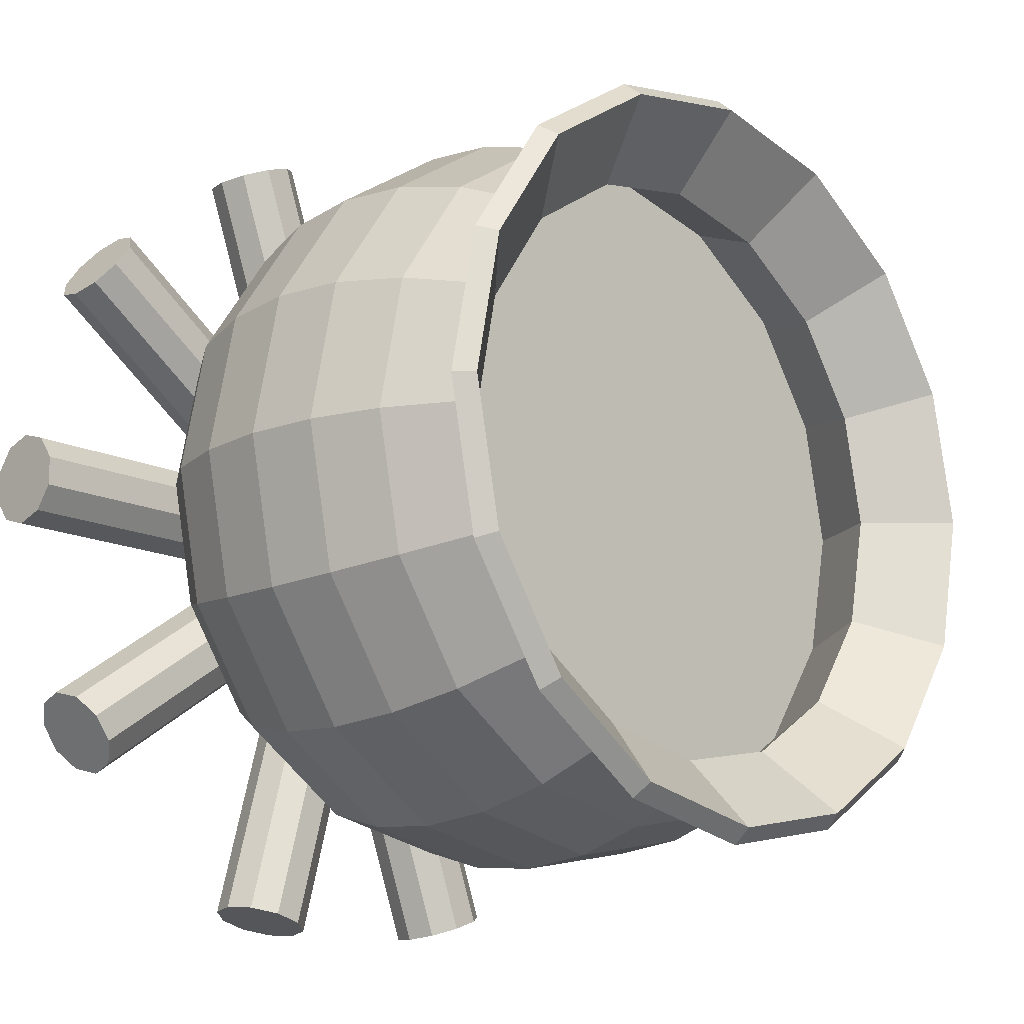
<metadata>
{"format":"obj","ext":"obj","renderer":"f3d","projection":"perspective","resolution":1024,"background":"white","views":[{"elev":-15.0,"azim":134.0,"up":"+Z"}]}
</metadata>
<code>
o Cauldron
v -0 0.7471 -1.001
v 0 0.5956 -0.8315
v 0 0.4227 -0.9239
v 0 0.2351 -0.9808
v 0 0.04 -1
v 0 -0.1551 -0.9808
v 0 -0.3402 -0.9239
v 0 -0.4751 -0.8315
v 0 -0.5538 -0.7071
v 0 -0.5895 -0.5556
v 0 -0.6023 -0.3827
v 0 -0.6179 -0.1951
v 0.3831 0.7471 -0.9248
v 0.3182 0.5956 -0.7682
v 0.3536 0.4227 -0.8536
v 0.3753 0.2351 -0.9061
v 0.3827 0.04 -0.9239
v 0.3753 -0.1551 -0.9061
v 0.3536 -0.3402 -0.8536
v 0.3182 -0.4751 -0.7682
v 0.2706 -0.5538 -0.6533
v 0.2126 -0.5895 -0.5133
v 0.1464 -0.6023 -0.3536
v 0.07466 -0.6179 -0.1802
v 0.7078 0.7471 -0.7078
v 0.5879 0.5956 -0.5879
v 0.6533 0.4227 -0.6533
v 0.6935 0.2351 -0.6935
v 0.7071 0.04 -0.7071
v 0.6935 -0.1551 -0.6935
v 0.6533 -0.3402 -0.6533
v 0.5879 -0.4751 -0.5879
v 0.5 -0.5538 -0.5
v 0.3928 -0.5895 -0.3928
v 0.2706 -0.6023 -0.2706
v 0.1379 -0.6179 -0.1379
v 0.9248 0.7471 -0.3831
v 0.7682 0.5956 -0.3182
v 0.8536 0.4227 -0.3536
v 0.9061 0.2351 -0.3753
v 0.9239 0.04 -0.3827
v 0.9061 -0.1551 -0.3753
v 0.8536 -0.3402 -0.3536
v 0.7682 -0.4751 -0.3182
v 0.6533 -0.5538 -0.2706
v 0.5133 -0.5895 -0.2126
v 0.3536 -0.6023 -0.1464
v 0.1802 -0.6179 -0.07466
v 1.001 0.7471 0
v 0.8315 0.5956 0
v 0.9239 0.4227 0
v 0.9808 0.2351 0
v 1 0.04 0
v 0.9808 -0.1551 0
v 0.9239 -0.3402 0
v 0.8315 -0.4751 0
v 0.7071 -0.5538 0
v 0.5556 -0.5895 0
v 0.3827 -0.6023 0
v 0.1951 -0.6179 0
v 0.9248 0.7471 0.3831
v 0.7682 0.5956 0.3182
v 0.8536 0.4227 0.3536
v 0.9061 0.2351 0.3753
v 0.9239 0.04 0.3827
v 0.9061 -0.1551 0.3753
v 0.8536 -0.3402 0.3536
v 0.7682 -0.4751 0.3182
v 0.6533 -0.5538 0.2706
v 0.5133 -0.5895 0.2126
v 0.3536 -0.6023 0.1464
v 0.1802 -0.6179 0.07466
v 0.7078 0.7471 0.7078
v 0.5879 0.5956 0.5879
v 0.6533 0.4227 0.6533
v 0.6935 0.2351 0.6935
v 0.7071 0.04 0.7071
v 0.6935 -0.1551 0.6935
v 0.6533 -0.3402 0.6533
v 0.5879 -0.4751 0.5879
v 0.5 -0.5538 0.5
v 0.3928 -0.5895 0.3928
v 0.2706 -0.6023 0.2706
v 0.1379 -0.6179 0.1379
v 0.3831 0.7471 0.9248
v 0.3182 0.5956 0.7682
v 0.3536 0.4227 0.8536
v 0.3753 0.2351 0.9061
v 0.3827 0.04 0.9239
v 0.3753 -0.1551 0.9061
v 0.3536 -0.3402 0.8536
v 0.3182 -0.4751 0.7682
v 0.2706 -0.5538 0.6533
v 0.2126 -0.5895 0.5133
v 0.1464 -0.6023 0.3536
v 0.07466 -0.6179 0.1802
v -0 0.7471 1.001
v -0 0.5956 0.8315
v -0 0.4227 0.9239
v -0 0.2351 0.9808
v -0 0.04 1
v -0 -0.1551 0.9808
v -0 -0.3402 0.9239
v -0 -0.4751 0.8315
v -0 -0.5538 0.7071
v -0 -0.5895 0.5556
v -0 -0.6023 0.3827
v -0 -0.6179 0.1951
v 0 -0.6307 0
v -0.3831 0.7471 0.9248
v -0.3182 0.5956 0.7682
v -0.3536 0.4227 0.8536
v -0.3753 0.2351 0.9061
v -0.3827 0.04 0.9239
v -0.3753 -0.1551 0.9061
v -0.3536 -0.3402 0.8536
v -0.3182 -0.4751 0.7682
v -0.2706 -0.5538 0.6533
v -0.2126 -0.5895 0.5133
v -0.1464 -0.6023 0.3536
v -0.07466 -0.6179 0.1802
v -0.7078 0.7471 0.7078
v -0.5879 0.5956 0.5879
v -0.6533 0.4227 0.6533
v -0.6935 0.2351 0.6935
v -0.7071 0.04 0.7071
v -0.6935 -0.1551 0.6935
v -0.6533 -0.3402 0.6533
v -0.5879 -0.4751 0.5879
v -0.5 -0.5538 0.5
v -0.3928 -0.5895 0.3928
v -0.2706 -0.6023 0.2706
v -0.1379 -0.6179 0.1379
v -0.9248 0.7471 0.3831
v -0.7682 0.5956 0.3182
v -0.8536 0.4227 0.3536
v -0.9061 0.2351 0.3753
v -0.9239 0.04 0.3827
v -0.9061 -0.1551 0.3753
v -0.8536 -0.3402 0.3536
v -0.7682 -0.4751 0.3182
v -0.6533 -0.5538 0.2706
v -0.5133 -0.5895 0.2126
v -0.3536 -0.6023 0.1464
v -0.1802 -0.6179 0.07466
v -1.001 0.7471 -0
v -0.8315 0.5956 -0
v -0.9239 0.4227 -0
v -0.9808 0.2351 -0
v -1 0.04 -0
v -0.9808 -0.1551 -0
v -0.9239 -0.3402 -0
v -0.8315 -0.4751 -0
v -0.7071 -0.5538 -0
v -0.5556 -0.5895 -0
v -0.3827 -0.6023 -0
v -0.1951 -0.6179 -0
v -0.9248 0.7471 -0.3831
v -0.7682 0.5956 -0.3182
v -0.8536 0.4227 -0.3536
v -0.9061 0.2351 -0.3753
v -0.9239 0.04 -0.3827
v -0.9061 -0.1551 -0.3753
v -0.8536 -0.3402 -0.3536
v -0.7682 -0.4751 -0.3182
v -0.6533 -0.5538 -0.2706
v -0.5133 -0.5895 -0.2126
v -0.3536 -0.6023 -0.1464
v -0.1802 -0.6179 -0.07466
v -0.7078 0.7471 -0.7078
v -0.5879 0.5956 -0.5879
v -0.6533 0.4227 -0.6533
v -0.6935 0.2351 -0.6935
v -0.7071 0.04 -0.7071
v -0.6935 -0.1551 -0.6935
v -0.6533 -0.3402 -0.6533
v -0.5879 -0.4751 -0.5879
v -0.5 -0.5538 -0.5
v -0.3928 -0.5895 -0.3928
v -0.2706 -0.6023 -0.2706
v -0.1379 -0.6179 -0.1379
v -0.3831 0.7471 -0.9248
v -0.3182 0.5956 -0.7682
v -0.3536 0.4227 -0.8536
v -0.3753 0.2351 -0.9061
v -0.3827 0.04 -0.9239
v -0.3753 -0.1551 -0.9061
v -0.3536 -0.3402 -0.8536
v -0.3182 -0.4751 -0.7682
v -0.2706 -0.5538 -0.6533
v -0.2126 -0.5895 -0.5133
v -0.1464 -0.6023 -0.3536
v -0.07466 -0.6179 -0.1802
v -0 0.7918 -0.961
v 0 0.6069 -0.7726
v 0 0.4 -0.8683
v 0 0.2235 -0.9219
v 0 0.04 -0.94
v 0 -0.1434 -0.9219
v 0 -0.3145 -0.8696
v 0 -0.4327 -0.7891
v 0 -0.4989 -0.6828
v 0 -0.5303 -0.5459
v 0 -0.5425 -0.378
v 0 -0.558 -0.1906
v 0.3678 0.7918 -0.8878
v 0.2956 0.6069 -0.7137
v 0.3323 0.4 -0.8022
v 0.3528 0.2235 -0.8517
v 0.3597 0.04 -0.8684
v 0.3528 -0.1434 -0.8518
v 0.3328 -0.3145 -0.8034
v 0.302 -0.4327 -0.729
v 0.2613 -0.4989 -0.6308
v 0.2089 -0.5303 -0.5043
v 0.1447 -0.5425 -0.3493
v 0.07293 -0.558 -0.1761
v 0.6795 0.7918 -0.6795
v 0.5463 0.6069 -0.5463
v 0.614 0.4 -0.614
v 0.6519 0.2235 -0.6519
v 0.6647 0.04 -0.6647
v 0.6519 -0.1434 -0.6519
v 0.6149 -0.3145 -0.6149
v 0.558 -0.4327 -0.558
v 0.4828 -0.4989 -0.4828
v 0.386 -0.5303 -0.386
v 0.2673 -0.5425 -0.2673
v 0.1348 -0.558 -0.1348
v 0.8878 0.7918 -0.3678
v 0.7137 0.6069 -0.2956
v 0.8022 0.4 -0.3323
v 0.8517 0.2235 -0.3528
v 0.8684 0.04 -0.3597
v 0.8518 -0.1434 -0.3528
v 0.8034 -0.3145 -0.3328
v 0.729 -0.4327 -0.302
v 0.6308 -0.4989 -0.2613
v 0.5043 -0.5303 -0.2089
v 0.3493 -0.5425 -0.1447
v 0.1761 -0.558 -0.07293
v 0.961 0.7918 0
v 0.7726 0.6069 0
v 0.8683 0.4 0
v 0.9219 0.2235 0
v 0.94 0.04 0
v 0.9219 -0.1434 0
v 0.8696 -0.3145 0
v 0.7891 -0.4327 0
v 0.6828 -0.4989 0
v 0.5459 -0.5303 0
v 0.378 -0.5425 0
v 0.1906 -0.558 0
v 0.8878 0.7918 0.3678
v 0.7137 0.6069 0.2956
v 0.8022 0.4 0.3323
v 0.8517 0.2235 0.3528
v 0.8684 0.04 0.3597
v 0.8518 -0.1434 0.3528
v 0.8034 -0.3145 0.3328
v 0.729 -0.4327 0.302
v 0.6308 -0.4989 0.2613
v 0.5043 -0.5303 0.2089
v 0.3493 -0.5425 0.1447
v 0.1761 -0.558 0.07293
v 0.6795 0.7918 0.6795
v 0.5463 0.6069 0.5463
v 0.614 0.4 0.614
v 0.6519 0.2235 0.6519
v 0.6647 0.04 0.6647
v 0.6519 -0.1434 0.6519
v 0.6149 -0.3145 0.6149
v 0.558 -0.4327 0.558
v 0.4828 -0.4989 0.4828
v 0.386 -0.5303 0.386
v 0.2673 -0.5425 0.2673
v 0.1348 -0.558 0.1348
v 0.3678 0.7918 0.8878
v 0.2956 0.6069 0.7137
v 0.3323 0.4 0.8022
v 0.3528 0.2235 0.8517
v 0.3597 0.04 0.8684
v 0.3528 -0.1434 0.8518
v 0.3328 -0.3145 0.8034
v 0.302 -0.4327 0.729
v 0.2613 -0.4989 0.6308
v 0.2089 -0.5303 0.5043
v 0.1447 -0.5425 0.3493
v 0.07293 -0.558 0.1761
v -0 0.7918 0.961
v -0 0.6069 0.7726
v -0 0.4 0.8683
v -0 0.2235 0.9219
v -0 0.04 0.94
v -0 -0.1434 0.9219
v -0 -0.3145 0.8696
v -0 -0.4327 0.7891
v -0 -0.4989 0.6828
v -0 -0.5303 0.5459
v -0 -0.5425 0.378
v -0 -0.558 0.1906
v 0 -0.5707 0
v -0.3678 0.7918 0.8878
v -0.2956 0.6069 0.7137
v -0.3323 0.4 0.8022
v -0.3528 0.2235 0.8517
v -0.3597 0.04 0.8684
v -0.3528 -0.1434 0.8518
v -0.3328 -0.3145 0.8034
v -0.302 -0.4327 0.729
v -0.2613 -0.4989 0.6308
v -0.2089 -0.5303 0.5043
v -0.1447 -0.5425 0.3493
v -0.07293 -0.558 0.1761
v -0.6795 0.7918 0.6795
v -0.5463 0.6069 0.5463
v -0.614 0.4 0.614
v -0.6519 0.2235 0.6519
v -0.6647 0.04 0.6647
v -0.6519 -0.1434 0.6519
v -0.6149 -0.3145 0.6149
v -0.558 -0.4327 0.558
v -0.4828 -0.4989 0.4828
v -0.386 -0.5303 0.386
v -0.2673 -0.5425 0.2673
v -0.1348 -0.558 0.1348
v -0.8878 0.7918 0.3678
v -0.7137 0.6069 0.2956
v -0.8022 0.4 0.3323
v -0.8517 0.2235 0.3528
v -0.8684 0.04 0.3597
v -0.8518 -0.1434 0.3528
v -0.8034 -0.3145 0.3328
v -0.729 -0.4327 0.302
v -0.6308 -0.4989 0.2613
v -0.5043 -0.5303 0.2089
v -0.3493 -0.5425 0.1447
v -0.1761 -0.558 0.07293
v -0.961 0.7918 -0
v -0.7726 0.6069 -0
v -0.8683 0.4 -0
v -0.9219 0.2235 -0
v -0.94 0.04 -0
v -0.9219 -0.1434 -0
v -0.8696 -0.3145 -0
v -0.7891 -0.4327 -0
v -0.6828 -0.4989 -0
v -0.5459 -0.5303 -0
v -0.378 -0.5425 -0
v -0.1906 -0.558 0
v -0.8878 0.7918 -0.3678
v -0.7137 0.6069 -0.2956
v -0.8022 0.4 -0.3323
v -0.8517 0.2235 -0.3528
v -0.8684 0.04 -0.3597
v -0.8518 -0.1434 -0.3528
v -0.8034 -0.3145 -0.3328
v -0.729 -0.4327 -0.302
v -0.6308 -0.4989 -0.2613
v -0.5043 -0.5303 -0.2089
v -0.3493 -0.5425 -0.1447
v -0.1761 -0.558 -0.07293
v -0.6795 0.7918 -0.6795
v -0.5463 0.6069 -0.5463
v -0.614 0.4 -0.614
v -0.6519 0.2235 -0.6519
v -0.6647 0.04 -0.6647
v -0.6519 -0.1434 -0.6519
v -0.6149 -0.3145 -0.6149
v -0.558 -0.4327 -0.558
v -0.4828 -0.4989 -0.4828
v -0.386 -0.5303 -0.386
v -0.2673 -0.5425 -0.2673
v -0.1348 -0.558 -0.1348
v -0.3678 0.7918 -0.8878
v -0.2956 0.6069 -0.7137
v -0.3323 0.4 -0.8022
v -0.3528 0.2235 -0.8517
v -0.3597 0.04 -0.8684
v -0.3528 -0.1434 -0.8518
v -0.3328 -0.3145 -0.8034
v -0.302 -0.4327 -0.729
v -0.2613 -0.4989 -0.6308
v -0.2089 -0.5303 -0.5043
v -0.1447 -0.5425 -0.3493
v -0.07293 -0.558 -0.1761
v 0.1661 0.4 -0.8353
v 0.4732 0.4 -0.7081
v 0.7081 0.4 -0.4732
v 0.8353 0.4 -0.1661
v 0.8353 0.4 0.1661
v 0.7081 0.4 0.4732
v 0.4732 0.4 0.7081
v 0.1661 0.4 0.8353
v -0.1661 0.4 0.8353
v -0.4732 0.4 0.7081
v -0.7081 0.4 0.4732
v -0.8353 0.4 0.1661
v -0.8353 0.4 -0.1661
v -0.7081 0.4 -0.4732
v -0.4732 0.4 -0.7081
v -0.1661 0.4 -0.8353
f 12 11 23 24
f 5 4 16 17
f 109 12 24
f 6 5 17 18
f 7 6 18 19
f 8 7 19 20
f 9 8 20 21
f 2 1 13 14
f 10 9 21 22
f 3 2 14 15
f 11 10 22 23
f 4 3 15 16
f 23 22 34 35
f 16 15 27 28
f 24 23 35 36
f 17 16 28 29
f 109 24 36
f 18 17 29 30
f 19 18 30 31
f 20 19 31 32
f 21 20 32 33
f 14 13 25 26
f 22 21 33 34
f 15 14 26 27
f 32 31 43 44
f 33 32 44 45
f 26 25 37 38
f 34 33 45 46
f 27 26 38 39
f 35 34 46 47
f 28 27 39 40
f 36 35 47 48
f 29 28 40 41
f 109 36 48
f 30 29 41 42
f 31 30 42 43
f 40 39 51 52
f 48 47 59 60
f 41 40 52 53
f 109 48 60
f 42 41 53 54
f 43 42 54 55
f 44 43 55 56
f 45 44 56 57
f 38 37 49 50
f 46 45 57 58
f 39 38 50 51
f 47 46 58 59
f 56 55 67 68
f 57 56 68 69
f 50 49 61 62
f 58 57 69 70
f 51 50 62 63
f 59 58 70 71
f 52 51 63 64
f 60 59 71 72
f 53 52 64 65
f 109 60 72
f 54 53 65 66
f 55 54 66 67
f 72 71 83 84
f 65 64 76 77
f 109 72 84
f 66 65 77 78
f 67 66 78 79
f 68 67 79 80
f 69 68 80 81
f 62 61 73 74
f 70 69 81 82
f 63 62 74 75
f 71 70 82 83
f 64 63 75 76
f 81 80 92 93
f 74 73 85 86
f 82 81 93 94
f 75 74 86 87
f 83 82 94 95
f 76 75 87 88
f 84 83 95 96
f 77 76 88 89
f 109 84 96
f 78 77 89 90
f 79 78 90 91
f 80 79 91 92
f 89 88 100 101
f 109 96 108
f 90 89 101 102
f 91 90 102 103
f 92 91 103 104
f 93 92 104 105
f 86 85 97 98
f 94 93 105 106
f 87 86 98 99
f 95 94 106 107
f 88 87 99 100
f 96 95 107 108
f 105 104 117 118
f 98 97 110 111
f 106 105 118 119
f 99 98 111 112
f 107 106 119 120
f 100 99 112 113
f 108 107 120 121
f 101 100 113 114
f 109 108 121
f 102 101 114 115
f 103 102 115 116
f 104 103 116 117
f 109 121 133
f 115 114 126 127
f 116 115 127 128
f 117 116 128 129
f 118 117 129 130
f 111 110 122 123
f 119 118 130 131
f 112 111 123 124
f 120 119 131 132
f 113 112 124 125
f 121 120 132 133
f 114 113 125 126
f 131 130 142 143
f 124 123 135 136
f 132 131 143 144
f 125 124 136 137
f 133 132 144 145
f 126 125 137 138
f 109 133 145
f 127 126 138 139
f 128 127 139 140
f 129 128 140 141
f 130 129 141 142
f 123 122 134 135
f 140 139 151 152
f 141 140 152 153
f 142 141 153 154
f 135 134 146 147
f 143 142 154 155
f 136 135 147 148
f 144 143 155 156
f 137 136 148 149
f 145 144 156 157
f 138 137 149 150
f 109 145 157
f 139 138 150 151
f 148 147 159 160
f 156 155 167 168
f 149 148 160 161
f 157 156 168 169
f 150 149 161 162
f 109 157 169
f 151 150 162 163
f 152 151 163 164
f 153 152 164 165
f 154 153 165 166
f 147 146 158 159
f 155 154 166 167
f 164 163 175 176
f 165 164 176 177
f 166 165 177 178
f 159 158 170 171
f 167 166 178 179
f 160 159 171 172
f 168 167 179 180
f 161 160 172 173
f 169 168 180 181
f 162 161 173 174
f 109 169 181
f 163 162 174 175
f 180 179 191 192
f 173 172 184 185
f 181 180 192 193
f 174 173 185 186
f 109 181 193
f 175 174 186 187
f 176 175 187 188
f 177 176 188 189
f 178 177 189 190
f 171 170 182 183
f 179 178 190 191
f 172 171 183 184
f 189 188 7 8
f 190 189 8 9
f 183 182 1 2
f 191 190 9 10
f 184 183 2 3
f 192 191 10 11
f 185 184 3 4
f 193 192 11 12
f 186 185 4 5
f 109 193 12
f 187 186 5 6
f 188 187 6 7
f 205 217 216 204
f 198 210 209 197
f 302 217 205
f 199 211 210 198
f 200 212 211 199
f 201 213 212 200
f 202 214 213 201
f 195 207 206 194
f 203 215 214 202
f 196 387 208 207 195
f 204 216 215 203
f 197 209 208 387 196
f 216 228 227 215
f 209 221 220 388 208
f 217 229 228 216
f 210 222 221 209
f 302 229 217
f 211 223 222 210
f 212 224 223 211
f 213 225 224 212
f 214 226 225 213
f 207 219 218 206
f 215 227 226 214
f 208 388 220 219 207
f 225 237 236 224
f 226 238 237 225
f 219 231 230 218
f 227 239 238 226
f 220 389 232 231 219
f 228 240 239 227
f 221 233 232 389 220
f 229 241 240 228
f 222 234 233 221
f 302 241 229
f 223 235 234 222
f 224 236 235 223
f 233 245 244 390 232
f 241 253 252 240
f 234 246 245 233
f 302 253 241
f 235 247 246 234
f 236 248 247 235
f 237 249 248 236
f 238 250 249 237
f 231 243 242 230
f 239 251 250 238
f 232 390 244 243 231
f 240 252 251 239
f 249 261 260 248
f 250 262 261 249
f 243 255 254 242
f 251 263 262 250
f 244 391 256 255 243
f 252 264 263 251
f 245 257 256 391 244
f 253 265 264 252
f 246 258 257 245
f 302 265 253
f 247 259 258 246
f 248 260 259 247
f 265 277 276 264
f 258 270 269 257
f 302 277 265
f 259 271 270 258
f 260 272 271 259
f 261 273 272 260
f 262 274 273 261
f 255 267 266 254
f 263 275 274 262
f 256 392 268 267 255
f 264 276 275 263
f 257 269 268 392 256
f 274 286 285 273
f 267 279 278 266
f 275 287 286 274
f 268 393 280 279 267
f 276 288 287 275
f 269 281 280 393 268
f 277 289 288 276
f 270 282 281 269
f 302 289 277
f 271 283 282 270
f 272 284 283 271
f 273 285 284 272
f 282 294 293 281
f 302 301 289
f 283 295 294 282
f 284 296 295 283
f 285 297 296 284
f 286 298 297 285
f 279 291 290 278
f 287 299 298 286
f 280 394 292 291 279
f 288 300 299 287
f 281 293 292 394 280
f 289 301 300 288
f 298 311 310 297
f 291 304 303 290
f 299 312 311 298
f 292 395 305 304 291
f 300 313 312 299
f 293 306 305 395 292
f 301 314 313 300
f 294 307 306 293
f 302 314 301
f 295 308 307 294
f 296 309 308 295
f 297 310 309 296
f 302 326 314
f 308 320 319 307
f 309 321 320 308
f 310 322 321 309
f 311 323 322 310
f 304 316 315 303
f 312 324 323 311
f 305 396 317 316 304
f 313 325 324 312
f 306 318 317 396 305
f 314 326 325 313
f 307 319 318 306
f 324 336 335 323
f 317 397 329 328 316
f 325 337 336 324
f 318 330 329 397 317
f 326 338 337 325
f 319 331 330 318
f 302 338 326
f 320 332 331 319
f 321 333 332 320
f 322 334 333 321
f 323 335 334 322
f 316 328 327 315
f 333 345 344 332
f 334 346 345 333
f 335 347 346 334
f 328 340 339 327
f 336 348 347 335
f 329 398 341 340 328
f 337 349 348 336
f 330 342 341 398 329
f 338 350 349 337
f 331 343 342 330
f 302 350 338
f 332 344 343 331
f 341 399 353 352 340
f 349 361 360 348
f 342 354 353 399 341
f 350 362 361 349
f 343 355 354 342
f 302 362 350
f 344 356 355 343
f 345 357 356 344
f 346 358 357 345
f 347 359 358 346
f 340 352 351 339
f 348 360 359 347
f 357 369 368 356
f 358 370 369 357
f 359 371 370 358
f 352 364 363 351
f 360 372 371 359
f 353 400 365 364 352
f 361 373 372 360
f 354 366 365 400 353
f 362 374 373 361
f 355 367 366 354
f 302 374 362
f 356 368 367 355
f 373 385 384 372
f 366 378 377 401 365
f 374 386 385 373
f 367 379 378 366
f 302 386 374
f 368 380 379 367
f 369 381 380 368
f 370 382 381 369
f 371 383 382 370
f 364 376 375 363
f 372 384 383 371
f 365 401 377 376 364
f 382 201 200 381
f 383 202 201 382
f 376 195 194 375
f 384 203 202 383
f 377 402 196 195 376
f 385 204 203 384
f 378 197 196 402 377
f 386 205 204 385
f 379 198 197 378
f 302 205 386
f 380 199 198 379
f 381 200 199 380
f 13 1 194 206
f 25 13 206 218
f 37 25 218 230
f 49 37 230 242
f 61 49 242 254
f 73 61 254 266
f 85 73 266 278
f 97 85 278 290
f 110 97 290 303
f 122 110 303 315
f 134 122 315 327
f 146 134 327 339
f 158 146 339 351
f 170 158 351 363
f 182 170 363 375
f 1 182 375 194
f 391 395 399
f 387 208 388
f 388 220 389
f 389 232 390
f 390 244 391
f 391 256 392
f 392 268 393
f 393 280 394
f 394 292 395
f 395 305 396
f 396 317 397
f 397 329 398
f 398 341 399
f 399 353 400
f 400 365 401
f 401 377 402
f 402 196 387
f 387 388 389
f 389 390 391
f 391 392 393
f 393 394 391
f 394 395 391
f 395 396 397
f 397 398 395
f 398 399 395
f 399 400 401
f 401 402 387
f 387 389 391
f 399 401 387
f 387 391 399
o Wood
v 1.011 -0.7236 -0.5584
v -0.8706 -0.7106 0.7593
v 0.9986 -0.6515 -0.5781
v -0.8833 -0.6385 0.7396
v 0.9639 -0.607 -0.6287
v -0.9179 -0.594 0.689
v 0.9204 -0.607 -0.6908
v -0.9614 -0.594 0.6269
v 0.8848 -0.6515 -0.7406
v -0.997 -0.6385 0.577
v 0.8706 -0.7236 -0.7593
v -1.011 -0.7106 0.5584
v 0.8833 -0.7957 -0.7396
v -0.9986 -0.7827 0.5781
v 0.9179 -0.8402 -0.689
v -0.9639 -0.8272 0.6287
v 0.9614 -0.8402 -0.6269
v -0.9204 -0.8272 0.6908
v 0.997 -0.7957 -0.577
v -0.8848 -0.7827 0.7406
v 1.149 -0.7236 0.1226
v -1.149 -0.7106 0.1226
v 1.15 -0.6515 0.0992
v -1.148 -0.6385 0.0992
v 1.15 -0.607 0.03789
v -1.147 -0.594 0.03789
v 1.15 -0.607 -0.03789
v -1.147 -0.594 -0.03789
v 1.15 -0.6515 -0.0992
v -1.148 -0.6385 -0.0992
v 1.149 -0.7236 -0.1226
v -1.149 -0.7106 -0.1226
v 1.148 -0.7957 -0.0992
v -1.15 -0.7827 -0.0992
v 1.147 -0.8402 -0.03789
v -1.15 -0.8272 -0.03789
v 1.147 -0.8402 0.03789
v -1.15 -0.8272 0.03789
v 1.148 -0.7957 0.0992
v -1.15 -0.7827 0.0992
v 0.8706 -0.7236 0.7593
v -1.011 -0.7106 -0.5584
v 0.8848 -0.6515 0.7406
v -0.997 -0.6385 -0.577
v 0.9204 -0.607 0.6908
v -0.9614 -0.594 -0.6269
v 0.9639 -0.607 0.6287
v -0.9179 -0.594 -0.689
v 0.9986 -0.6515 0.5781
v -0.8833 -0.6385 -0.7396
v 1.011 -0.7236 0.5584
v -0.8706 -0.7106 -0.7593
v 0.997 -0.7957 0.577
v -0.8848 -0.7827 -0.7406
v 0.9614 -0.8402 0.6269
v -0.9204 -0.8272 -0.6908
v 0.9179 -0.8402 0.689
v -0.9639 -0.8272 -0.6287
v 0.8833 -0.7957 0.7396
v -0.9986 -0.7827 -0.5781
v 0.2776 -0.7236 1.121
v -0.5081 -0.7106 -1.037
v 0.3 -0.6515 1.114
v -0.4858 -0.6385 -1.045
v 0.3578 -0.607 1.094
v -0.4279 -0.594 -1.065
v 0.429 -0.607 1.068
v -0.3567 -0.594 -1.091
v 0.4864 -0.6515 1.046
v -0.2993 -0.6385 -1.112
v 0.5081 -0.7236 1.037
v -0.2776 -0.7106 -1.121
v 0.4858 -0.7957 1.045
v -0.3 -0.7827 -1.114
v 0.4279 -0.8402 1.065
v -0.3578 -0.8272 -1.094
v 0.3567 -0.8402 1.091
v -0.429 -0.8272 -1.068
v 0.2993 -0.7957 1.112
v -0.4864 -0.7827 -1.046
v -0.4157 -0.7236 1.078
v 0.1789 -0.7106 -1.141
v -0.3934 -0.6515 1.085
v 0.2012 -0.6385 -1.134
v -0.3343 -0.607 1.101
v 0.2603 -0.594 -1.118
v -0.2611 -0.607 1.121
v 0.3335 -0.594 -1.098
v -0.2017 -0.6515 1.136
v 0.3929 -0.6385 -1.083
v -0.1789 -0.7236 1.141
v 0.4157 -0.7106 -1.078
v -0.2012 -0.7957 1.134
v 0.3934 -0.7827 -1.085
v -0.2603 -0.8402 1.118
v 0.3343 -0.8272 -1.101
v -0.3335 -0.8402 1.098
v 0.2611 -0.8272 -1.121
v -0.3929 -0.7957 1.083
v 0.2017 -0.7827 -1.136
f 403 404 406 405
f 405 406 408 407
f 407 408 410 409
f 409 410 412 411
f 411 412 414 413
f 413 414 416 415
f 415 416 418 417
f 417 418 420 419
f 406 404 422 420 418 416 414 412 410 408
f 419 420 422 421
f 421 422 404 403
f 403 405 407 409 411 413 415 417 419 421
f 423 424 426 425
f 425 426 428 427
f 427 428 430 429
f 429 430 432 431
f 431 432 434 433
f 433 434 436 435
f 435 436 438 437
f 437 438 440 439
f 426 424 442 440 438 436 434 432 430 428
f 439 440 442 441
f 441 442 424 423
f 423 425 427 429 431 433 435 437 439 441
f 443 444 446 445
f 445 446 448 447
f 447 448 450 449
f 449 450 452 451
f 451 452 454 453
f 453 454 456 455
f 455 456 458 457
f 457 458 460 459
f 446 444 462 460 458 456 454 452 450 448
f 459 460 462 461
f 461 462 444 443
f 443 445 447 449 451 453 455 457 459 461
f 463 464 466 465
f 465 466 468 467
f 467 468 470 469
f 469 470 472 471
f 471 472 474 473
f 473 474 476 475
f 475 476 478 477
f 477 478 480 479
f 466 464 482 480 478 476 474 472 470 468
f 479 480 482 481
f 481 482 464 463
f 463 465 467 469 471 473 475 477 479 481
f 483 484 486 485
f 485 486 488 487
f 487 488 490 489
f 489 490 492 491
f 491 492 494 493
f 493 494 496 495
f 495 496 498 497
f 497 498 500 499
f 486 484 502 500 498 496 494 492 490 488
f 499 500 502 501
f 501 502 484 483
f 483 485 487 489 491 493 495 497 499 501

</code>
